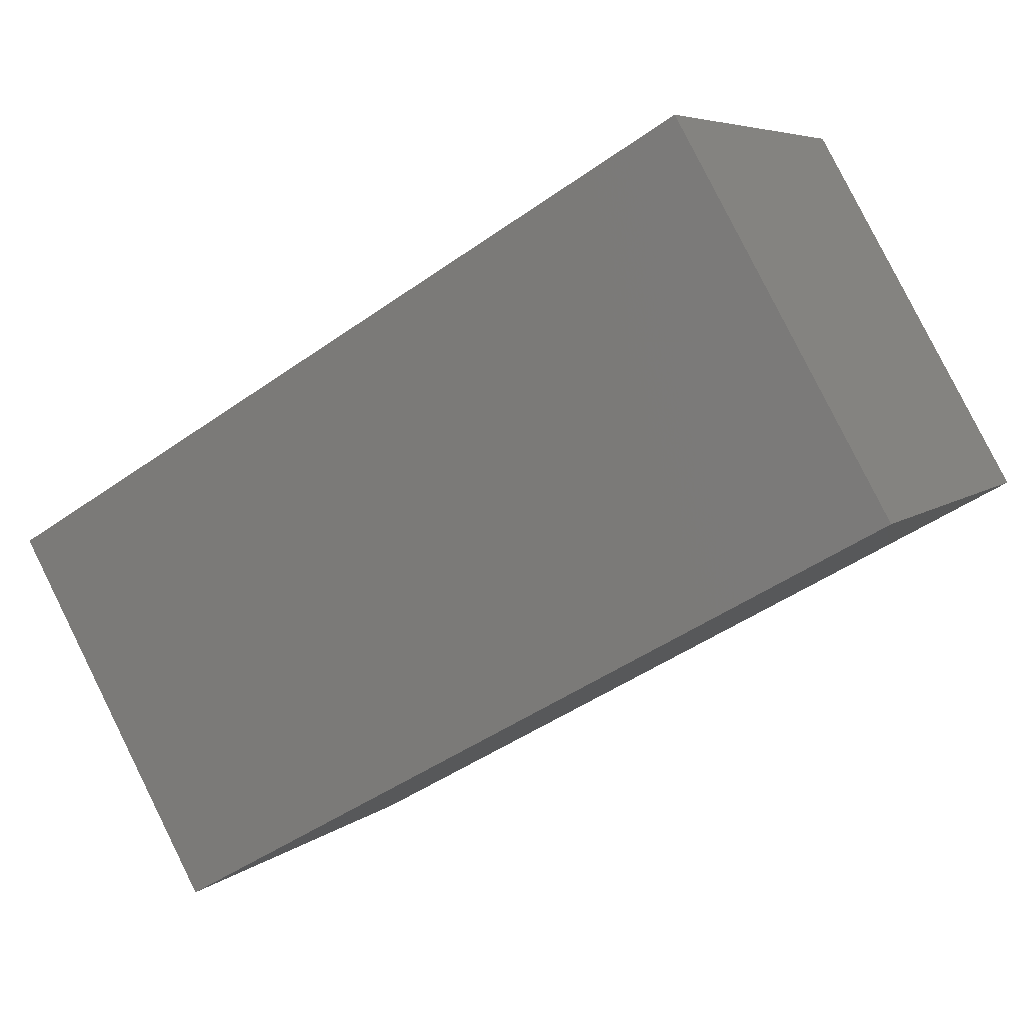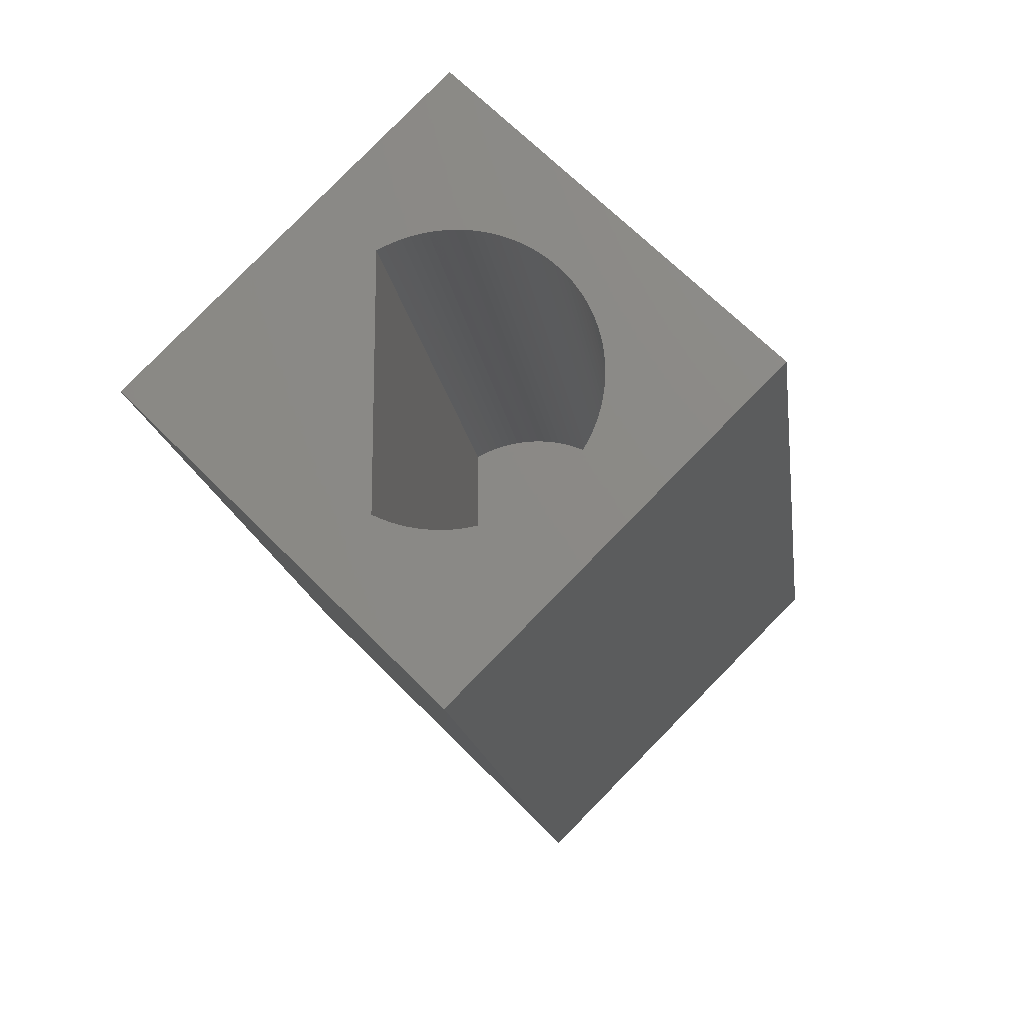
<metadata>
{"format":"stl","ext":"stl","renderer":"f3d","projection":"perspective","resolution":1024,"background":"white","views":[{"elev":-45.8,"azim":-140.8,"up":"+Z"},{"elev":-16.1,"azim":97.6,"up":"+Z"}]}
</metadata>
<code>
# stl→obj: 357 verts, 710 faces
v 79.5 -0.664 -1.456
v 77.72 -0.664 -1.456
v 79.5 -0.7483 -1.414
v 75.95 -0.664 -1.456
v 72.39 -0.7483 -1.414
v 74.17 -0.664 -1.456
v 72.39 -0.664 -1.456
v 72.39 -0.5773 -1.492
v 74.17 -0.5773 -1.492
v 72.39 -0.4886 -1.524
v 74.17 -0.4886 -1.524
v 72.39 -0.3983 -1.55
v 74.17 -0.3983 -1.55
v 72.39 -0.3065 -1.57
v 74.17 -0.3065 -1.57
v 72.39 -0.2137 -1.586
v 74.17 -0.2137 -1.586
v 72.39 -0.1202 -1.595
v 74.17 -0.1202 -1.595
v 72.39 -0.02626 -1.6
v 74.17 -0.02626 -1.6
v 72.39 0.06778 -1.599
v 74.17 0.06778 -1.599
v 72.39 0.1616 -1.592
v 74.17 0.1616 -1.592
v 72.39 0.2548 -1.58
v 74.17 0.2548 -1.58
v 72.39 0.3472 -1.562
v 74.17 0.3472 -1.562
v 72.39 0.4383 -1.539
v 74.17 0.4383 -1.539
v 72.39 0.528 -1.51
v 74.17 0.528 -1.51
v 72.39 0.6158 -1.477
v 74.17 0.6158 -1.477
v 72.39 0.7015 -1.438
v 74.17 0.7015 -1.438
v 72.39 0.7848 -1.394
v 74.17 0.7848 -1.394
v 72.39 0.8654 -1.346
v 74.17 0.8654 -1.346
v 72.39 0.9429 -1.293
v 74.17 0.9429 -1.293
v 72.39 1.017 -1.235
v 74.17 1.017 -1.235
v 72.39 1.088 -1.173
v 74.17 1.088 -1.173
v 72.39 1.155 -1.107
v 74.17 1.155 -1.107
v 72.39 1.218 -1.037
v 74.17 1.218 -1.037
v 72.39 1.277 -0.964
v 74.17 1.277 -0.964
v 72.39 1.331 -0.8873
v 74.17 1.331 -0.8873
v 72.39 1.381 -0.8076
v 74.17 1.381 -0.8076
v 72.39 1.426 -0.725
v 74.17 1.426 -0.725
v 72.39 1.466 -0.64
v 74.17 1.466 -0.64
v 72.39 1.502 -0.5527
v 74.17 1.502 -0.5527
v 72.39 1.531 -0.4635
v 74.17 1.531 -0.4635
v 72.39 1.556 -0.3728
v 74.17 1.556 -0.3728
v 72.39 1.575 -0.2807
v 74.17 1.575 -0.2807
v 72.39 1.589 -0.1877
v 74.17 1.589 -0.1877
v 72.39 1.597 -0.094
v 74.17 1.597 -0.094
v 72.39 1.6 -4.499e-15
v 74.17 1.6 -4.45e-15
v 72.39 1.597 0.094
v 74.17 1.597 0.094
v 72.39 1.589 0.1877
v 74.17 1.589 0.1877
v 72.39 1.575 0.2807
v 74.17 1.575 0.2807
v 72.39 1.556 0.3728
v 74.17 1.556 0.3728
v 72.39 1.531 0.4635
v 74.17 1.531 0.4635
v 72.39 1.502 0.5527
v 74.17 1.502 0.5527
v 72.39 1.466 0.64
v 74.17 1.466 0.64
v 72.39 1.426 0.725
v 74.17 1.426 0.725
v 72.39 1.381 0.8076
v 74.17 1.381 0.8076
v 72.39 1.331 0.8873
v 74.17 1.331 0.8873
v 72.39 1.277 0.964
v 74.17 1.277 0.964
v 72.39 1.218 1.037
v 74.17 1.218 1.037
v 72.39 1.155 1.107
v 74.17 1.155 1.107
v 72.39 1.088 1.173
v 74.17 1.088 1.173
v 72.39 1.017 1.235
v 74.17 1.017 1.235
v 72.39 0.9429 1.293
v 74.17 0.9429 1.293
v 72.39 0.8654 1.346
v 74.17 0.8654 1.346
v 72.39 0.7848 1.394
v 74.17 0.7848 1.394
v 72.39 0.7015 1.438
v 74.17 0.7015 1.438
v 72.39 0.6158 1.477
v 74.17 0.6158 1.477
v 72.39 0.528 1.51
v 74.17 0.528 1.51
v 72.39 0.4383 1.539
v 74.17 0.4383 1.539
v 72.39 0.3472 1.562
v 74.17 0.3472 1.562
v 72.39 0.2548 1.58
v 74.17 0.2548 1.58
v 72.39 0.1616 1.592
v 74.17 0.1616 1.592
v 72.39 0.06778 1.599
v 74.17 0.06778 1.599
v 72.39 -0.02626 1.6
v 74.17 -0.02626 1.6
v 72.39 -0.1202 1.595
v 74.17 -0.1202 1.595
v 72.39 -0.2137 1.586
v 74.17 -0.2137 1.586
v 72.39 -0.3065 1.57
v 74.17 -0.3065 1.57
v 72.39 -0.3983 1.55
v 74.17 -0.3983 1.55
v 72.39 -0.4886 1.524
v 74.17 -0.4886 1.524
v 72.39 -0.5773 1.492
v 74.17 -0.5773 1.492
v 72.39 -0.664 1.456
v 74.17 -0.664 1.456
v 72.39 -0.7483 1.414
v 75.95 -0.664 1.456
v 79.5 -0.7483 1.414
v 77.72 -0.664 1.456
v 79.5 -0.664 1.456
v 79.5 -0.5773 1.492
v 77.72 -0.5773 1.492
v 79.5 -0.4886 1.524
v 77.72 -0.4886 1.524
v 79.5 -0.3983 1.55
v 77.72 -0.3983 1.55
v 79.5 -0.3065 1.57
v 77.72 -0.3065 1.57
v 79.5 -0.2137 1.586
v 77.72 -0.2137 1.586
v 79.5 -0.1202 1.595
v 77.72 -0.1202 1.595
v 79.5 -0.02626 1.6
v 77.72 -0.02626 1.6
v 79.5 0.06778 1.599
v 77.72 0.06778 1.599
v 79.5 0.1616 1.592
v 77.72 0.1616 1.592
v 79.5 0.2548 1.58
v 77.72 0.2548 1.58
v 79.5 0.3472 1.562
v 77.72 0.3472 1.562
v 79.5 0.4383 1.539
v 77.72 0.4383 1.539
v 79.5 0.528 1.51
v 77.72 0.528 1.51
v 79.5 0.6158 1.477
v 77.72 0.6158 1.477
v 79.5 0.7015 1.438
v 77.72 0.7015 1.438
v 79.5 0.7848 1.394
v 77.72 0.7848 1.394
v 79.5 0.8654 1.346
v 77.72 0.8654 1.346
v 79.5 0.9429 1.293
v 77.72 0.9429 1.293
v 79.5 1.017 1.235
v 77.72 1.017 1.235
v 79.5 1.088 1.173
v 77.72 1.088 1.173
v 79.5 1.155 1.107
v 77.72 1.155 1.107
v 79.5 1.218 1.037
v 77.72 1.218 1.037
v 79.5 1.277 0.964
v 77.72 1.277 0.964
v 79.5 1.331 0.8873
v 77.72 1.331 0.8873
v 79.5 1.381 0.8076
v 77.72 1.381 0.8076
v 79.5 1.426 0.725
v 77.72 1.426 0.725
v 79.5 1.466 0.64
v 77.72 1.466 0.64
v 79.5 1.502 0.5527
v 77.72 1.502 0.5527
v 79.5 1.531 0.4635
v 77.72 1.531 0.4635
v 79.5 1.556 0.3728
v 77.72 1.556 0.3728
v 79.5 1.575 0.2807
v 77.72 1.575 0.2807
v 79.5 1.589 0.1877
v 77.72 1.589 0.1877
v 79.5 1.597 0.094
v 77.72 1.597 0.094
v 79.5 1.6 -4.302e-15
v 77.72 1.6 -4.351e-15
v 79.5 1.597 -0.094
v 77.72 1.597 -0.094
v 79.5 1.589 -0.1877
v 77.72 1.589 -0.1877
v 79.5 1.575 -0.2807
v 77.72 1.575 -0.2807
v 79.5 1.556 -0.3728
v 77.72 1.556 -0.3728
v 79.5 1.531 -0.4635
v 77.72 1.531 -0.4635
v 79.5 1.502 -0.5527
v 77.72 1.502 -0.5527
v 79.5 1.466 -0.64
v 77.72 1.466 -0.64
v 79.5 1.426 -0.725
v 77.72 1.426 -0.725
v 79.5 1.381 -0.8076
v 77.72 1.381 -0.8076
v 79.5 1.331 -0.8873
v 77.72 1.331 -0.8873
v 79.5 1.277 -0.964
v 77.72 1.277 -0.964
v 79.5 1.218 -1.037
v 77.72 1.218 -1.037
v 79.5 1.155 -1.107
v 77.72 1.155 -1.107
v 79.5 1.088 -1.173
v 77.72 1.088 -1.173
v 79.5 1.017 -1.235
v 77.72 1.017 -1.235
v 79.5 0.9429 -1.293
v 77.72 0.9429 -1.293
v 79.5 0.8654 -1.346
v 77.72 0.8654 -1.346
v 79.5 0.7848 -1.394
v 77.72 0.7848 -1.394
v 79.5 0.7015 -1.438
v 77.72 0.7015 -1.438
v 79.5 0.6158 -1.477
v 77.72 0.6158 -1.477
v 79.5 0.528 -1.51
v 77.72 0.528 -1.51
v 79.5 0.4383 -1.539
v 77.72 0.4383 -1.539
v 79.5 0.3472 -1.562
v 77.72 0.3472 -1.562
v 79.5 0.2548 -1.58
v 77.72 0.2548 -1.58
v 79.5 0.1616 -1.592
v 77.72 0.1616 -1.592
v 79.5 0.06778 -1.599
v 77.72 0.06778 -1.599
v 79.5 -0.02626 -1.6
v 77.72 -0.02626 -1.6
v 79.5 -0.1202 -1.595
v 77.72 -0.1202 -1.595
v 79.5 -0.2137 -1.586
v 77.72 -0.2137 -1.586
v 79.5 -0.3065 -1.57
v 77.72 -0.3065 -1.57
v 79.5 -0.3983 -1.55
v 77.72 -0.3983 -1.55
v 79.5 -0.4886 -1.524
v 77.72 -0.4886 -1.524
v 79.5 -0.5773 -1.492
v 77.72 -0.5773 -1.492
v 75.95 -0.5773 -1.492
v 75.95 -0.4886 -1.524
v 75.95 -0.3983 -1.55
v 75.95 -0.3065 -1.57
v 75.95 -0.2137 -1.586
v 75.95 -0.1202 -1.595
v 75.95 -0.02626 -1.6
v 75.95 0.06778 -1.599
v 75.95 0.1616 -1.592
v 75.95 0.2548 -1.58
v 75.95 0.3472 -1.562
v 75.95 0.4383 -1.539
v 75.95 0.528 -1.51
v 75.95 0.6158 -1.477
v 75.95 0.7015 -1.438
v 75.95 0.7848 -1.394
v 75.95 0.8654 -1.346
v 75.95 0.9429 -1.293
v 75.95 1.017 -1.235
v 75.95 1.088 -1.173
v 75.95 1.155 -1.107
v 75.95 1.218 -1.037
v 75.95 1.277 -0.964
v 75.95 1.331 -0.8873
v 75.95 1.381 -0.8076
v 75.95 1.426 -0.725
v 75.95 1.466 -0.64
v 75.95 1.502 -0.5527
v 75.95 1.531 -0.4635
v 75.95 1.556 -0.3728
v 75.95 1.575 -0.2807
v 75.95 1.589 -0.1877
v 75.95 1.597 -0.094
v 75.95 1.6 -4.4e-15
v 75.95 1.597 0.094
v 75.95 1.589 0.1877
v 75.95 1.575 0.2807
v 75.95 1.556 0.3728
v 75.95 1.531 0.4635
v 75.95 1.502 0.5527
v 75.95 1.466 0.64
v 75.95 1.426 0.725
v 75.95 1.381 0.8076
v 75.95 1.331 0.8873
v 75.95 1.277 0.964
v 75.95 1.218 1.037
v 75.95 1.155 1.107
v 75.95 1.088 1.173
v 75.95 1.017 1.235
v 75.95 0.9429 1.293
v 75.95 0.8654 1.346
v 75.95 0.7848 1.394
v 75.95 0.7015 1.438
v 75.95 0.6158 1.477
v 75.95 0.528 1.51
v 75.95 0.4383 1.539
v 75.95 0.3472 1.562
v 75.95 0.2548 1.58
v 75.95 0.1616 1.592
v 75.95 0.06778 1.599
v 75.95 -0.02626 1.6
v 75.95 -0.1202 1.595
v 75.95 -0.2137 1.586
v 75.95 -0.3065 1.57
v 75.95 -0.3983 1.55
v 75.95 -0.4886 1.524
v 75.95 -0.5773 1.492
v 79.5 -5.551e-16 -3.394
v 79.5 -3.394 2.587e-13
v 69.6 -5.551e-16 -3.394
v 69.6 -3.394 2.587e-13
v 79.5 3.394 2.598e-13
v 69.6 3.394 2.598e-13
v 79.5 5.551e-16 3.394
v 69.6 5.551e-16 3.394
f 1 2 3
f 3 2 4
f 3 4 5
f 5 4 6
f 5 6 7
f 7 6 8
f 8 6 9
f 8 9 10
f 10 9 11
f 10 11 12
f 12 11 13
f 12 13 14
f 14 13 15
f 14 15 16
f 16 15 17
f 16 17 18
f 18 17 19
f 18 19 20
f 20 19 21
f 20 21 22
f 22 21 23
f 22 23 24
f 24 23 25
f 24 25 26
f 26 25 27
f 26 27 28
f 28 27 29
f 28 29 30
f 30 29 31
f 30 31 32
f 32 31 33
f 32 33 34
f 34 33 35
f 34 35 36
f 36 35 37
f 36 37 38
f 38 37 39
f 38 39 40
f 40 39 41
f 40 41 42
f 42 41 43
f 42 43 44
f 44 43 45
f 44 45 46
f 46 45 47
f 46 47 48
f 48 47 49
f 48 49 50
f 50 49 51
f 50 51 52
f 52 51 53
f 52 53 54
f 54 53 55
f 54 55 56
f 56 55 57
f 56 57 58
f 58 57 59
f 58 59 60
f 60 59 61
f 60 61 62
f 62 61 63
f 62 63 64
f 64 63 65
f 64 65 66
f 66 65 67
f 66 67 68
f 68 67 69
f 68 69 70
f 70 69 71
f 70 71 72
f 72 71 73
f 72 73 74
f 74 73 75
f 74 75 76
f 76 75 77
f 76 77 78
f 78 77 79
f 78 79 80
f 80 79 81
f 80 81 82
f 82 81 83
f 82 83 84
f 84 83 85
f 84 85 86
f 86 85 87
f 86 87 88
f 88 87 89
f 88 89 90
f 90 89 91
f 90 91 92
f 92 91 93
f 92 93 94
f 94 93 95
f 94 95 96
f 96 95 97
f 96 97 98
f 98 97 99
f 98 99 100
f 100 99 101
f 100 101 102
f 102 101 103
f 102 103 104
f 104 103 105
f 104 105 106
f 106 105 107
f 106 107 108
f 108 107 109
f 108 109 110
f 110 109 111
f 110 111 112
f 112 111 113
f 112 113 114
f 114 113 115
f 114 115 116
f 116 115 117
f 116 117 118
f 118 117 119
f 118 119 120
f 120 119 121
f 120 121 122
f 122 121 123
f 122 123 124
f 124 123 125
f 124 125 126
f 126 125 127
f 126 127 128
f 128 127 129
f 128 129 130
f 130 129 131
f 130 131 132
f 132 131 133
f 132 133 134
f 134 133 135
f 134 135 136
f 136 135 137
f 136 137 138
f 138 137 139
f 138 139 140
f 140 139 141
f 140 141 142
f 142 141 143
f 142 143 144
f 144 143 145
f 144 145 146
f 146 145 147
f 146 147 148
f 148 147 149
f 149 147 150
f 149 150 151
f 151 150 152
f 151 152 153
f 153 152 154
f 153 154 155
f 155 154 156
f 155 156 157
f 157 156 158
f 157 158 159
f 159 158 160
f 159 160 161
f 161 160 162
f 161 162 163
f 163 162 164
f 163 164 165
f 165 164 166
f 165 166 167
f 167 166 168
f 167 168 169
f 169 168 170
f 169 170 171
f 171 170 172
f 171 172 173
f 173 172 174
f 173 174 175
f 175 174 176
f 175 176 177
f 177 176 178
f 177 178 179
f 179 178 180
f 179 180 181
f 181 180 182
f 181 182 183
f 183 182 184
f 183 184 185
f 185 184 186
f 185 186 187
f 187 186 188
f 187 188 189
f 189 188 190
f 189 190 191
f 191 190 192
f 191 192 193
f 193 192 194
f 193 194 195
f 195 194 196
f 195 196 197
f 197 196 198
f 197 198 199
f 199 198 200
f 199 200 201
f 201 200 202
f 201 202 203
f 203 202 204
f 203 204 205
f 205 204 206
f 205 206 207
f 207 206 208
f 207 208 209
f 209 208 210
f 209 210 211
f 211 210 212
f 211 212 213
f 213 212 214
f 213 214 215
f 215 214 216
f 215 216 217
f 217 216 218
f 217 218 219
f 219 218 220
f 219 220 221
f 221 220 222
f 221 222 223
f 223 222 224
f 223 224 225
f 225 224 226
f 225 226 227
f 227 226 228
f 227 228 229
f 229 228 230
f 229 230 231
f 231 230 232
f 231 232 233
f 233 232 234
f 233 234 235
f 235 234 236
f 235 236 237
f 237 236 238
f 237 238 239
f 239 238 240
f 239 240 241
f 241 240 242
f 241 242 243
f 243 242 244
f 243 244 245
f 245 244 246
f 245 246 247
f 247 246 248
f 247 248 249
f 249 248 250
f 249 250 251
f 251 250 252
f 251 252 253
f 253 252 254
f 253 254 255
f 255 254 256
f 255 256 257
f 257 256 258
f 257 258 259
f 259 258 260
f 259 260 261
f 261 260 262
f 261 262 263
f 263 262 264
f 263 264 265
f 265 264 266
f 265 266 267
f 267 266 268
f 267 268 269
f 269 268 270
f 269 270 271
f 271 270 272
f 271 272 273
f 273 272 274
f 273 274 275
f 275 274 276
f 275 276 277
f 277 276 278
f 277 278 279
f 279 278 280
f 279 280 281
f 281 280 282
f 281 282 1
f 1 282 2
f 9 6 4
f 4 2 283
f 283 2 282
f 283 282 284
f 284 282 280
f 284 280 285
f 285 280 278
f 285 278 286
f 286 278 276
f 286 276 287
f 287 276 274
f 287 274 288
f 288 274 272
f 288 272 289
f 289 272 270
f 289 270 290
f 290 270 268
f 290 268 291
f 291 268 266
f 291 266 292
f 292 266 264
f 292 264 293
f 293 264 262
f 293 262 294
f 294 262 260
f 294 260 295
f 295 260 258
f 295 258 296
f 296 258 256
f 296 256 297
f 297 256 254
f 297 254 298
f 298 254 252
f 298 252 299
f 299 252 250
f 299 250 300
f 300 250 248
f 300 248 301
f 301 248 246
f 301 246 302
f 302 246 244
f 302 244 303
f 303 244 242
f 303 242 304
f 304 242 240
f 304 240 305
f 305 240 238
f 305 238 306
f 306 238 236
f 306 236 307
f 307 236 234
f 307 234 308
f 308 234 232
f 308 232 309
f 309 232 230
f 309 230 310
f 310 230 228
f 310 228 311
f 311 228 226
f 311 226 312
f 312 226 224
f 312 224 313
f 313 224 222
f 313 222 314
f 314 222 220
f 314 220 315
f 315 220 218
f 315 218 316
f 316 218 216
f 316 216 317
f 317 216 214
f 317 214 318
f 318 214 212
f 318 212 319
f 319 212 210
f 319 210 320
f 320 210 208
f 320 208 321
f 321 208 206
f 321 206 322
f 322 206 204
f 322 204 323
f 323 204 202
f 323 202 324
f 324 202 200
f 324 200 325
f 325 200 198
f 325 198 326
f 326 198 196
f 326 196 327
f 327 196 194
f 327 194 328
f 328 194 192
f 328 192 329
f 329 192 190
f 329 190 330
f 330 190 188
f 330 188 331
f 331 188 186
f 331 186 332
f 332 186 184
f 332 184 333
f 333 184 182
f 333 182 334
f 334 182 180
f 334 180 335
f 335 180 178
f 335 178 336
f 336 178 176
f 336 176 337
f 337 176 174
f 337 174 338
f 338 174 172
f 338 172 339
f 339 172 170
f 339 170 340
f 340 170 168
f 340 168 341
f 341 168 166
f 341 166 342
f 342 166 164
f 342 164 343
f 343 164 162
f 343 162 344
f 344 162 160
f 344 160 345
f 345 160 158
f 345 158 346
f 346 158 156
f 346 156 347
f 347 156 154
f 347 154 348
f 348 154 152
f 348 152 349
f 349 152 150
f 349 150 145
f 145 150 147
f 11 9 283
f 283 9 4
f 11 283 284
f 13 11 284
f 13 284 285
f 15 13 285
f 15 285 286
f 17 15 286
f 17 286 287
f 19 17 287
f 19 287 288
f 21 19 288
f 21 288 289
f 23 21 289
f 23 289 290
f 25 23 290
f 25 290 291
f 27 25 291
f 27 291 292
f 29 27 292
f 29 292 293
f 31 29 293
f 31 293 294
f 33 31 294
f 33 294 295
f 35 33 295
f 35 295 296
f 37 35 296
f 37 296 297
f 39 37 297
f 39 297 298
f 41 39 298
f 41 298 299
f 43 41 299
f 43 299 300
f 45 43 300
f 45 300 301
f 47 45 301
f 47 301 302
f 49 47 302
f 49 302 303
f 51 49 303
f 51 303 304
f 53 51 304
f 53 304 305
f 55 53 305
f 55 305 306
f 57 55 306
f 57 306 307
f 59 57 307
f 59 307 308
f 61 59 308
f 61 308 309
f 63 61 309
f 63 309 310
f 65 63 310
f 65 310 311
f 67 65 311
f 67 311 312
f 69 67 312
f 69 312 313
f 71 69 313
f 71 313 314
f 73 71 314
f 73 314 315
f 75 73 315
f 75 315 316
f 77 75 316
f 77 316 317
f 79 77 317
f 79 317 318
f 81 79 318
f 81 318 319
f 83 81 319
f 83 319 320
f 85 83 320
f 85 320 321
f 87 85 321
f 87 321 322
f 89 87 322
f 89 322 323
f 91 89 323
f 91 323 324
f 93 91 324
f 93 324 325
f 95 93 325
f 95 325 326
f 97 95 326
f 97 326 327
f 99 97 327
f 99 327 328
f 101 99 328
f 101 328 329
f 103 101 329
f 103 329 330
f 105 103 330
f 105 330 331
f 107 105 331
f 107 331 332
f 109 107 332
f 109 332 333
f 111 109 333
f 111 333 334
f 113 111 334
f 113 334 335
f 115 113 335
f 115 335 336
f 117 115 336
f 117 336 337
f 119 117 337
f 119 337 338
f 121 119 338
f 121 338 339
f 123 121 339
f 123 339 340
f 125 123 340
f 125 340 341
f 127 125 341
f 127 341 342
f 129 127 342
f 129 342 343
f 131 129 343
f 131 343 344
f 133 131 344
f 133 344 345
f 135 133 345
f 135 345 346
f 137 135 346
f 137 346 347
f 139 137 347
f 139 347 348
f 141 139 348
f 141 348 349
f 143 141 349
f 143 349 145
f 146 3 144
f 144 3 5
f 5 7 144
f 144 7 8
f 144 8 10
f 10 12 144
f 144 12 14
f 144 14 16
f 16 18 144
f 144 18 20
f 144 20 22
f 22 24 144
f 144 24 26
f 144 26 28
f 28 30 144
f 144 30 32
f 144 32 92
f 92 32 34
f 92 34 36
f 92 36 90
f 90 36 38
f 90 38 40
f 40 42 90
f 90 42 44
f 90 44 46
f 46 48 90
f 90 48 50
f 90 50 52
f 52 54 90
f 90 54 56
f 90 56 58
f 90 58 88
f 88 58 60
f 88 60 86
f 86 60 62
f 86 62 84
f 84 62 64
f 84 64 82
f 82 64 66
f 82 66 80
f 80 66 68
f 80 68 78
f 78 68 70
f 78 70 76
f 76 70 72
f 76 72 74
f 92 94 144
f 144 94 96
f 144 96 98
f 98 100 144
f 144 100 102
f 144 102 104
f 104 106 144
f 144 106 108
f 144 108 110
f 110 112 144
f 144 112 142
f 142 112 114
f 142 114 140
f 140 114 116
f 140 116 138
f 138 116 118
f 138 118 136
f 136 118 120
f 136 120 134
f 134 120 122
f 134 122 132
f 132 122 124
f 132 124 130
f 130 124 126
f 130 126 128
f 350 351 352
f 352 351 353
f 354 350 355
f 355 350 352
f 356 354 357
f 357 354 355
f 351 356 353
f 353 356 357
f 146 351 3
f 3 351 350
f 3 350 1
f 1 350 281
f 281 350 279
f 279 350 277
f 277 350 275
f 275 350 273
f 273 350 271
f 271 350 269
f 269 350 267
f 267 350 265
f 265 350 263
f 263 350 261
f 261 350 259
f 259 350 257
f 257 350 255
f 255 350 253
f 253 350 251
f 251 350 249
f 249 350 247
f 247 350 245
f 245 350 243
f 243 350 241
f 241 350 354
f 241 354 239
f 239 354 237
f 237 354 235
f 235 354 233
f 233 354 231
f 231 354 229
f 229 354 227
f 227 354 225
f 225 354 223
f 223 354 221
f 221 354 219
f 219 354 217
f 217 354 215
f 215 354 213
f 213 354 211
f 211 354 209
f 209 354 207
f 207 354 205
f 205 354 203
f 203 354 201
f 201 354 199
f 199 354 197
f 197 354 195
f 195 354 193
f 193 354 191
f 191 354 189
f 189 354 356
f 189 356 187
f 187 356 185
f 185 356 183
f 183 356 181
f 181 356 179
f 179 356 177
f 177 356 175
f 175 356 173
f 173 356 171
f 171 356 169
f 169 356 167
f 167 356 165
f 165 356 163
f 163 356 161
f 161 356 159
f 159 356 157
f 157 356 155
f 155 356 153
f 153 356 151
f 151 356 149
f 149 356 148
f 148 356 146
f 146 356 351
f 353 357 352
f 352 357 355

</code>
